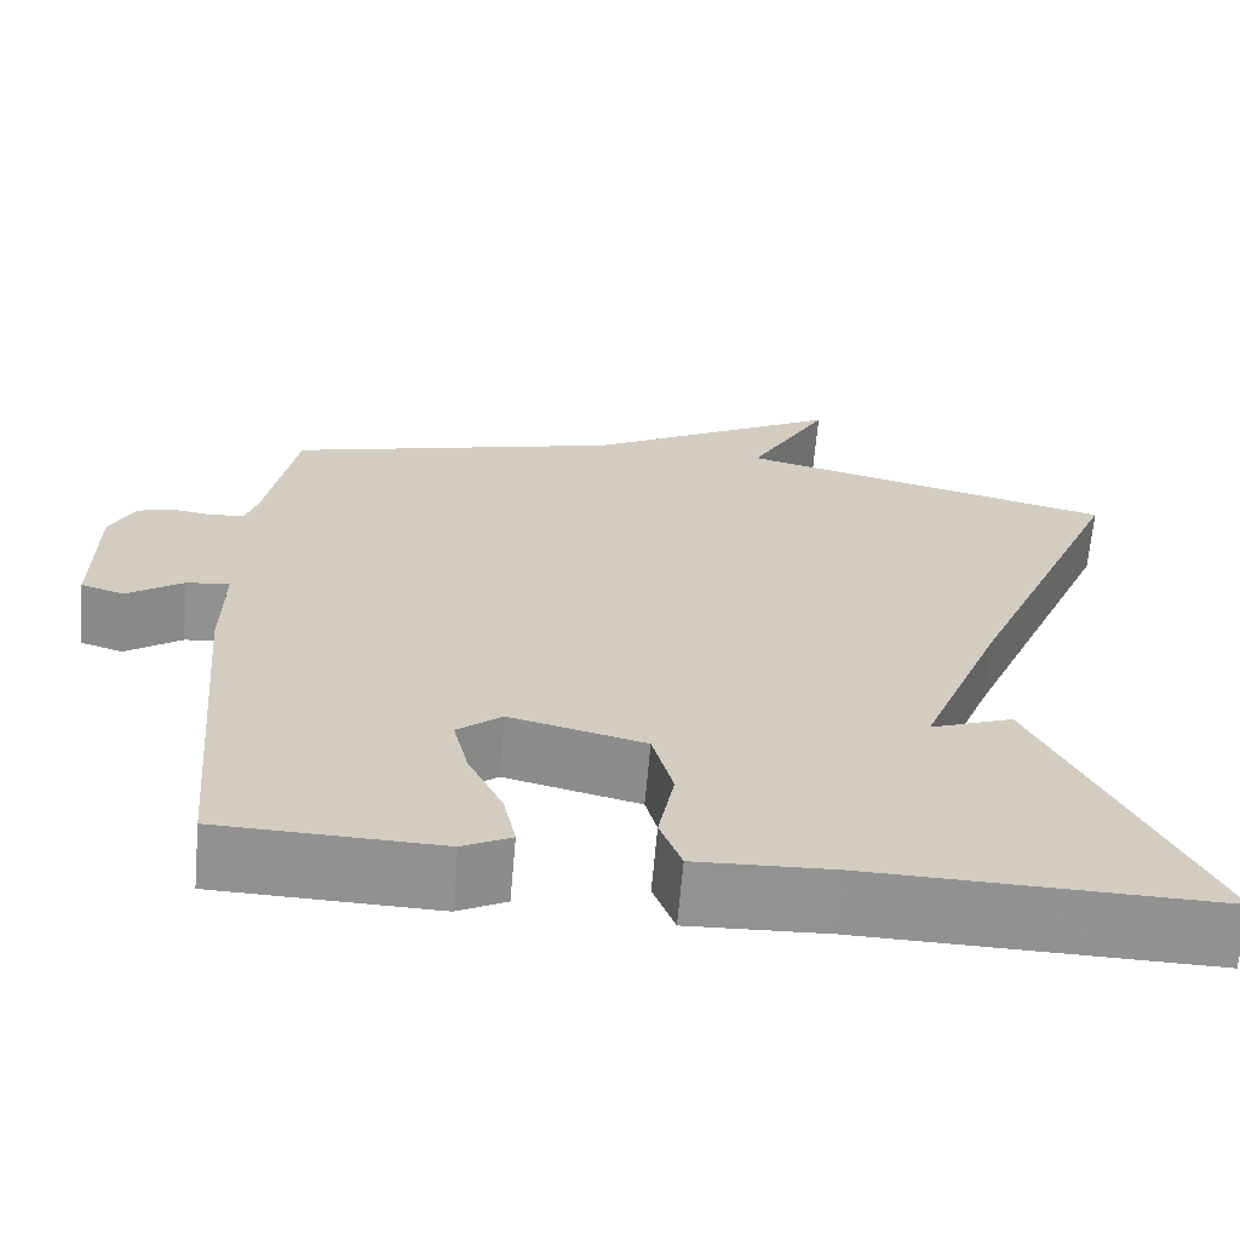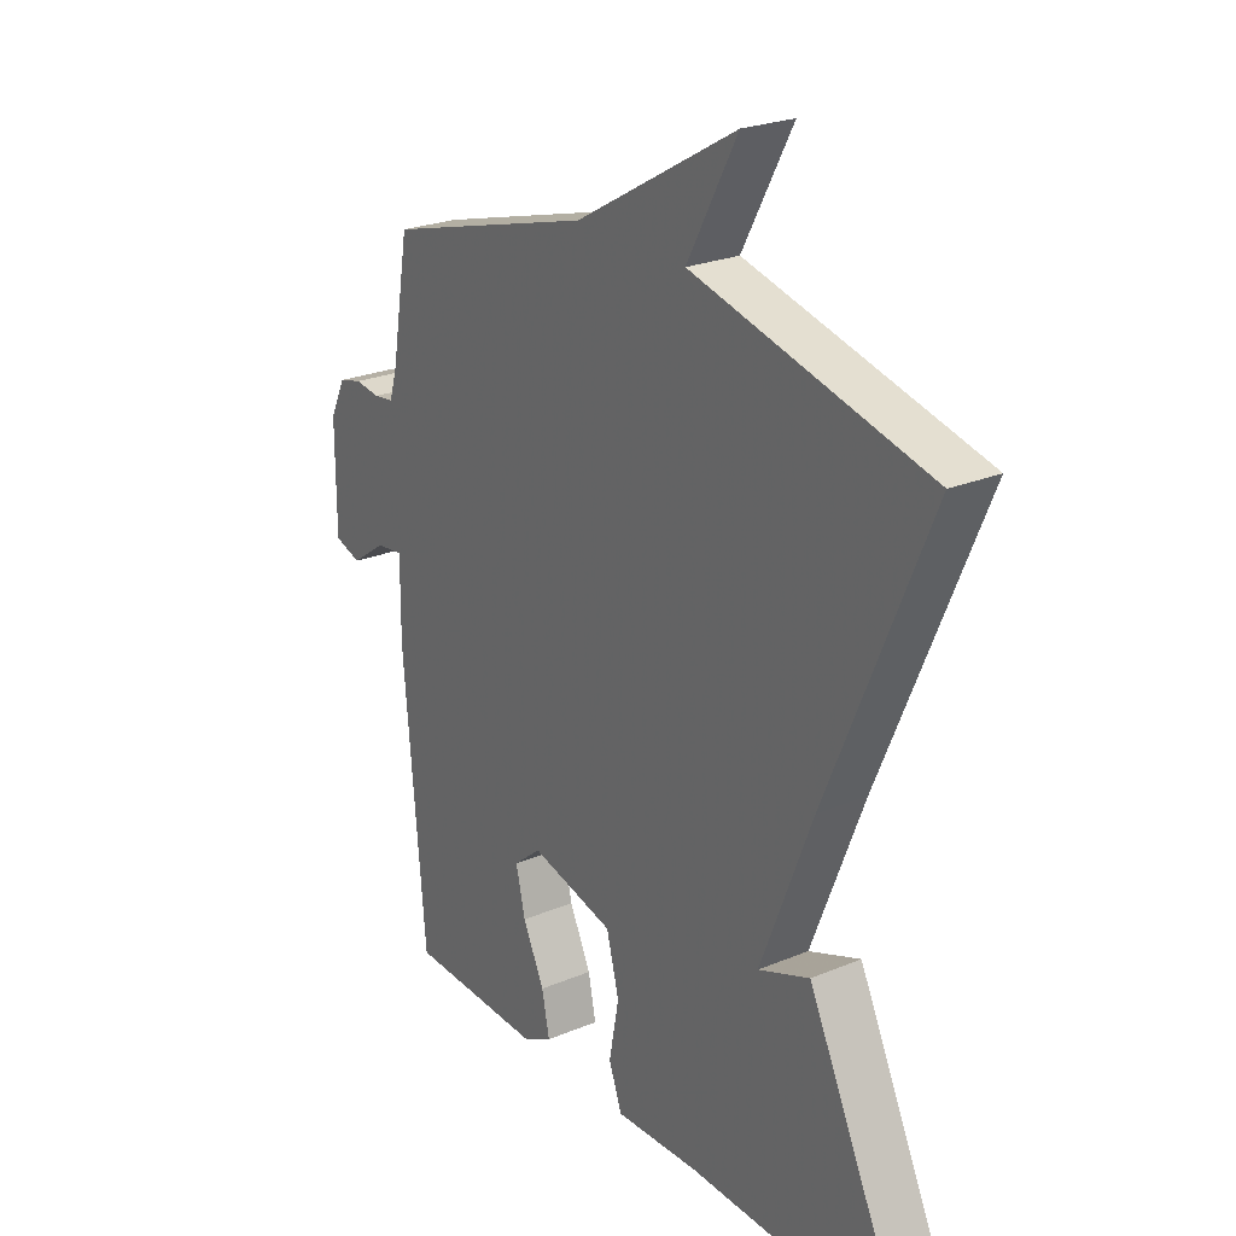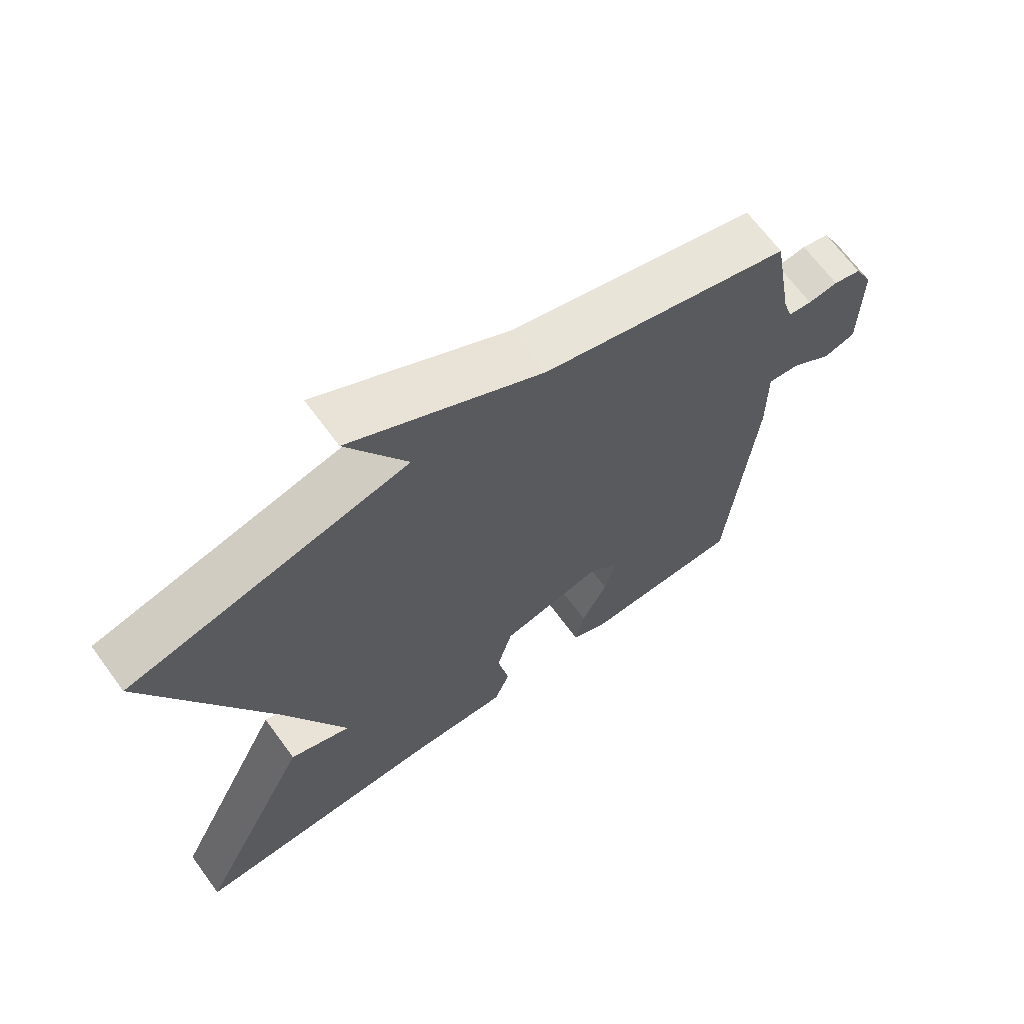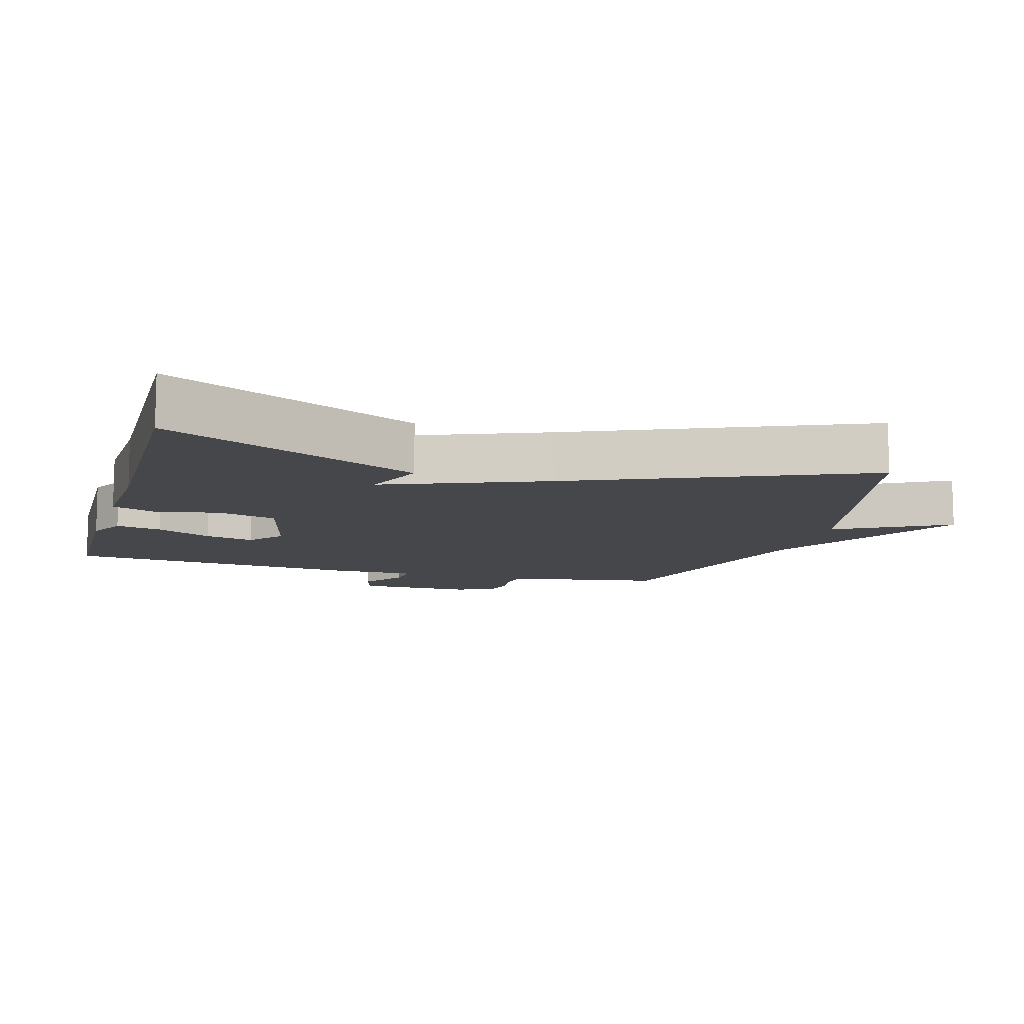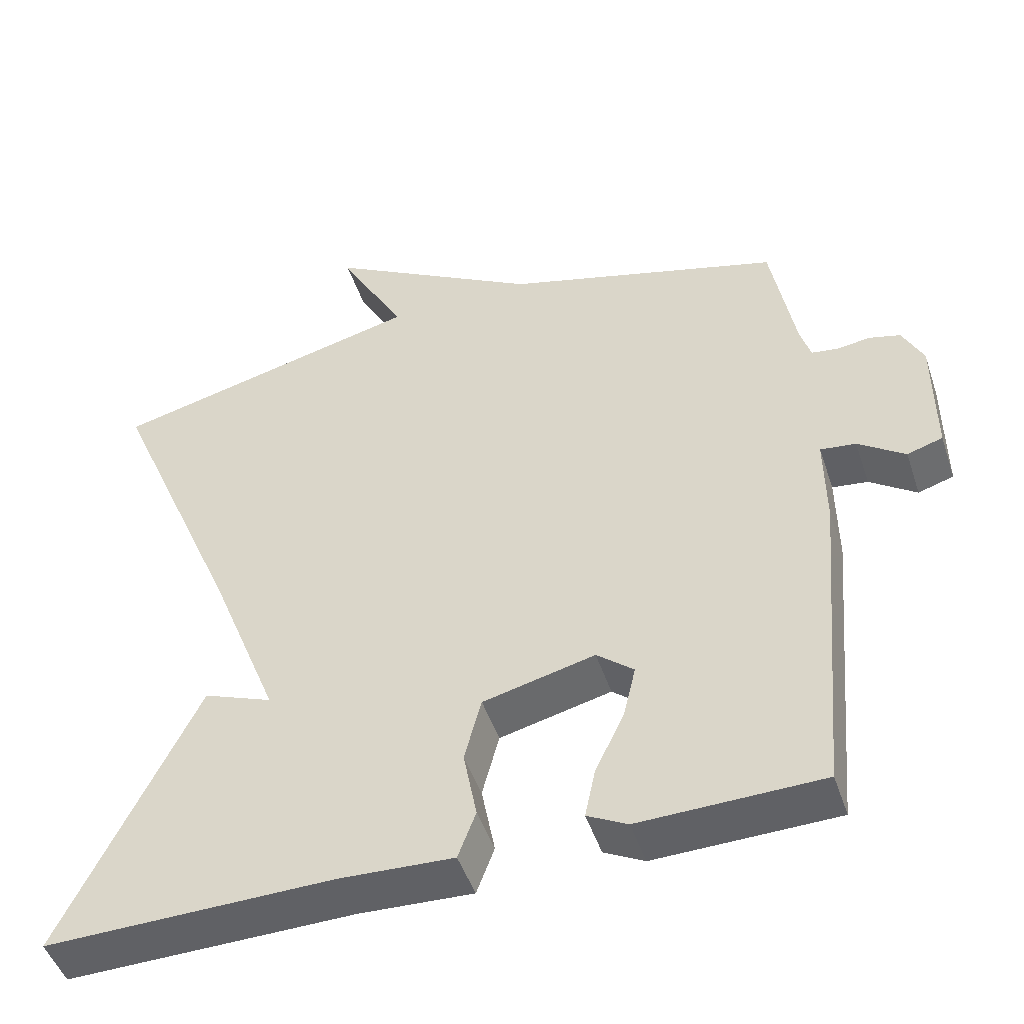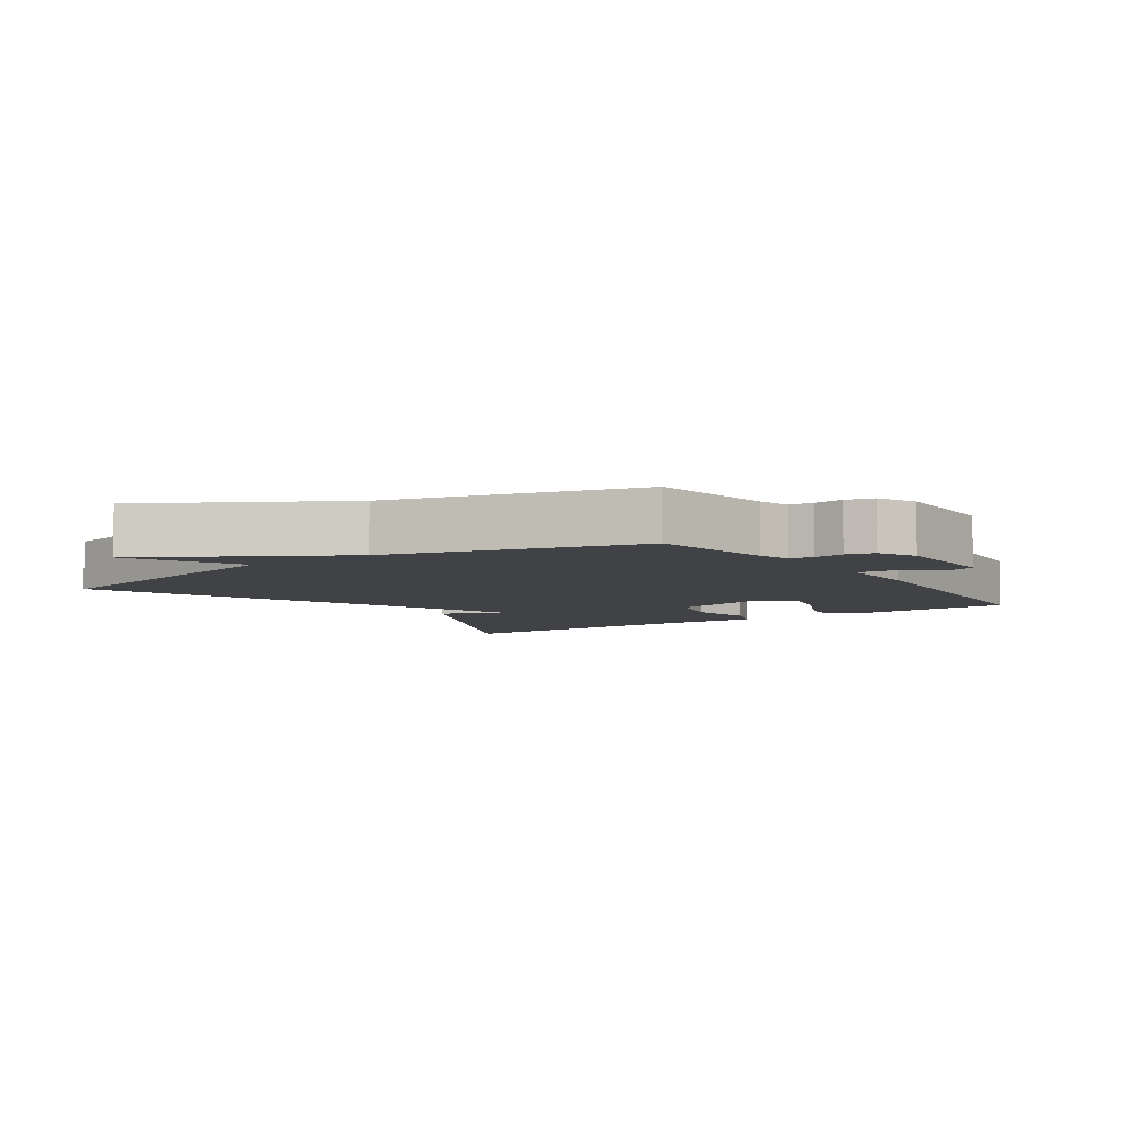
<metadata>
{"format":"obj","ext":"obj","renderer":"f3d","projection":"perspective","resolution":1024,"background":"white","views":[{"elev":-66.2,"azim":175.0,"up":"+Z"},{"elev":24.5,"azim":-124.3,"up":"+Z"},{"elev":67.5,"azim":-36.3,"up":"+Z"},{"elev":-10.7,"azim":-105.9,"up":"+Y"},{"elev":-48.1,"azim":18.2,"up":"+Z"},{"elev":-6.3,"azim":34.5,"up":"+Y"}]}
</metadata>
<code>
v 0.5 0.07 0.5
v 0.532 0.07 0.316
v 0.546 0.07 0.269
v 0.582 0.07 0.264
v 0.627 0.07 0.27
v 0.669 0.07 0.259
v 0.697 0.07 0.202
v 0.697 0.07 0.031
v 0.649 0.07 0.016
v 0.586 0.07 0.06
v 0.538 0.07 0.066
v 0.539 0.07 -0.061
v 0.5 0.07 -0.5
v 0.255 0.07 -0.506
v 0.201 0.07 -0.478
v 0.215 0.07 -0.411
v 0.254 0.07 -0.33
v 0.271 0.07 -0.258
v 0.221 0.07 -0.217
v 0.07 0.07 -0.254
v 0.047 0.07 -0.341
v 0.065 0.07 -0.436
v 0.041 0.07 -0.5
v -0.112 0.07 -0.493
v -0.5 0.07 -0.5
v -0.319 0.07 -0.126
v -0.226 0.07 -0.162
v -0.319 0.07 0.074
v -0.5 0.07 0.5
v -0.076 0.07 0.605
v -0.166 0.07 0.771
v 0.124 0.07 0.605
v 0.5 0 0.5
v 0.532 0 0.316
v 0.546 0 0.269
v 0.582 0 0.264
v 0.627 0 0.27
v 0.669 0 0.259
v 0.697 0 0.202
v 0.697 0 0.031
v 0.649 0 0.016
v 0.586 0 0.06
v 0.538 0 0.066
v 0.539 0 -0.061
v 0.5 0 -0.5
v 0.255 0 -0.506
v 0.201 0 -0.478
v 0.215 0 -0.411
v 0.254 0 -0.33
v 0.271 0 -0.258
v 0.221 0 -0.217
v 0.07 0 -0.254
v 0.047 0 -0.341
v 0.065 0 -0.436
v 0.041 0 -0.5
v -0.112 0 -0.493
v -0.5 0 -0.5
v -0.319 0 -0.126
v -0.226 0 -0.162
v -0.319 0 0.074
v -0.5 0 0.5
v -0.076 0 0.605
v -0.166 0 0.771
v 0.124 0 0.605
f 30 31 32
f 32 1 2
f 30 32 2
f 29 30 2
f 28 29 2
f 27 28 2 3
f 24 25 26 27
f 23 24 27
f 22 23 27
f 21 22 27
f 20 21 27
f 27 3 4
f 20 27 4
f 19 20 4
f 4 5 6
f 19 4 6
f 18 19 6
f 17 18 6
f 15 16 17
f 14 15 17
f 13 14 17
f 12 13 17
f 11 12 17
f 11 17 6
f 10 11 6 7
f 7 8 9 10
f 64 63 62
f 34 33 64
f 34 64 62
f 34 62 61
f 34 61 60
f 35 34 60 59
f 59 58 57 56
f 59 56 55
f 59 55 54
f 59 54 53
f 59 53 52
f 36 35 59
f 36 59 52
f 36 52 51
f 38 37 36
f 38 36 51
f 38 51 50
f 38 50 49
f 49 48 47
f 49 47 46
f 49 46 45
f 49 45 44
f 49 44 43
f 38 49 43
f 39 38 43 42
f 42 41 40 39
f 1 33 34 2
f 2 34 35 3
f 3 35 36 4
f 4 36 37 5
f 5 37 38 6
f 6 38 39 7
f 7 39 40 8
f 8 40 41 9
f 9 41 42 10
f 10 42 43 11
f 11 43 44 12
f 12 44 45 13
f 13 45 46 14
f 14 46 47 15
f 15 47 48 16
f 16 48 49 17
f 17 49 50 18
f 18 50 51 19
f 19 51 52 20
f 20 52 53 21
f 21 53 54 22
f 22 54 55 23
f 23 55 56 24
f 24 56 57 25
f 25 57 58 26
f 26 58 59 27
f 27 59 60 28
f 28 60 61 29
f 29 61 62 30
f 30 62 63 31
f 31 63 64 32
f 32 64 33 1

</code>
